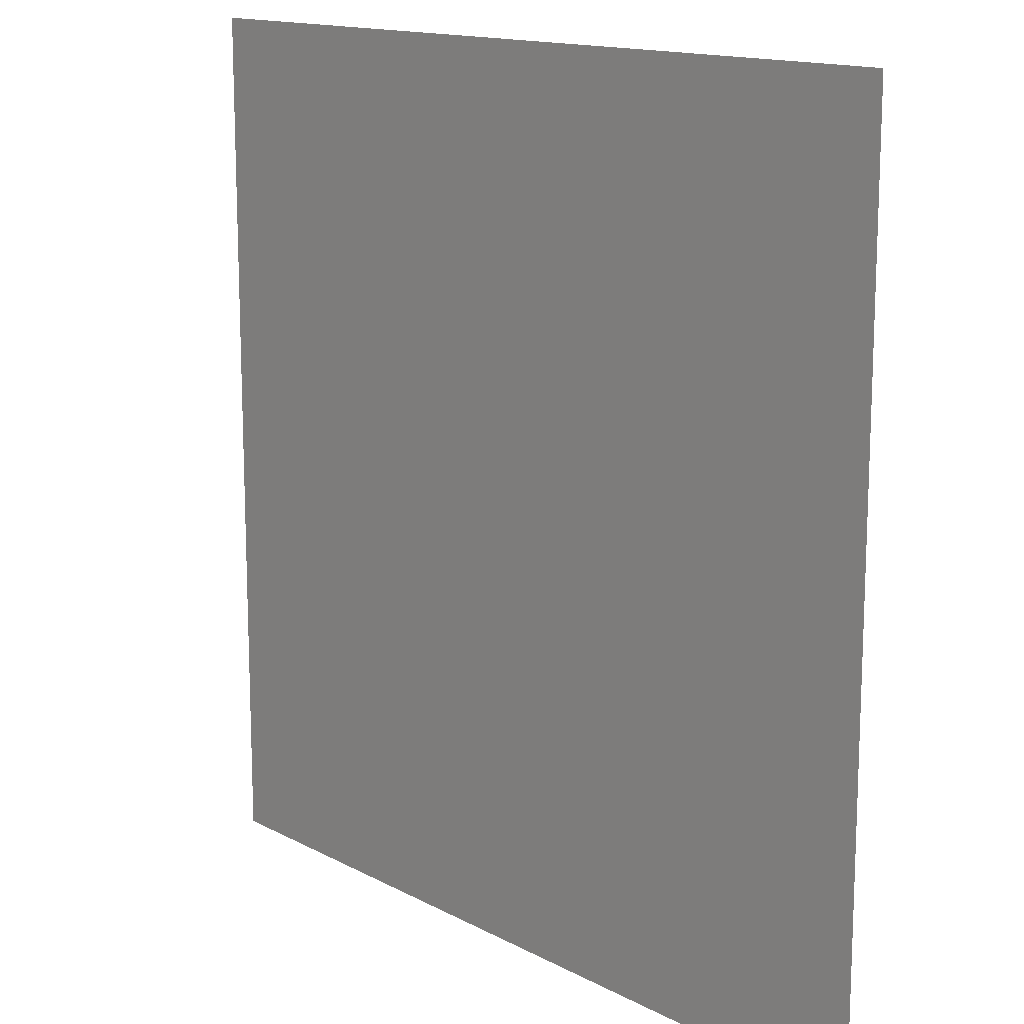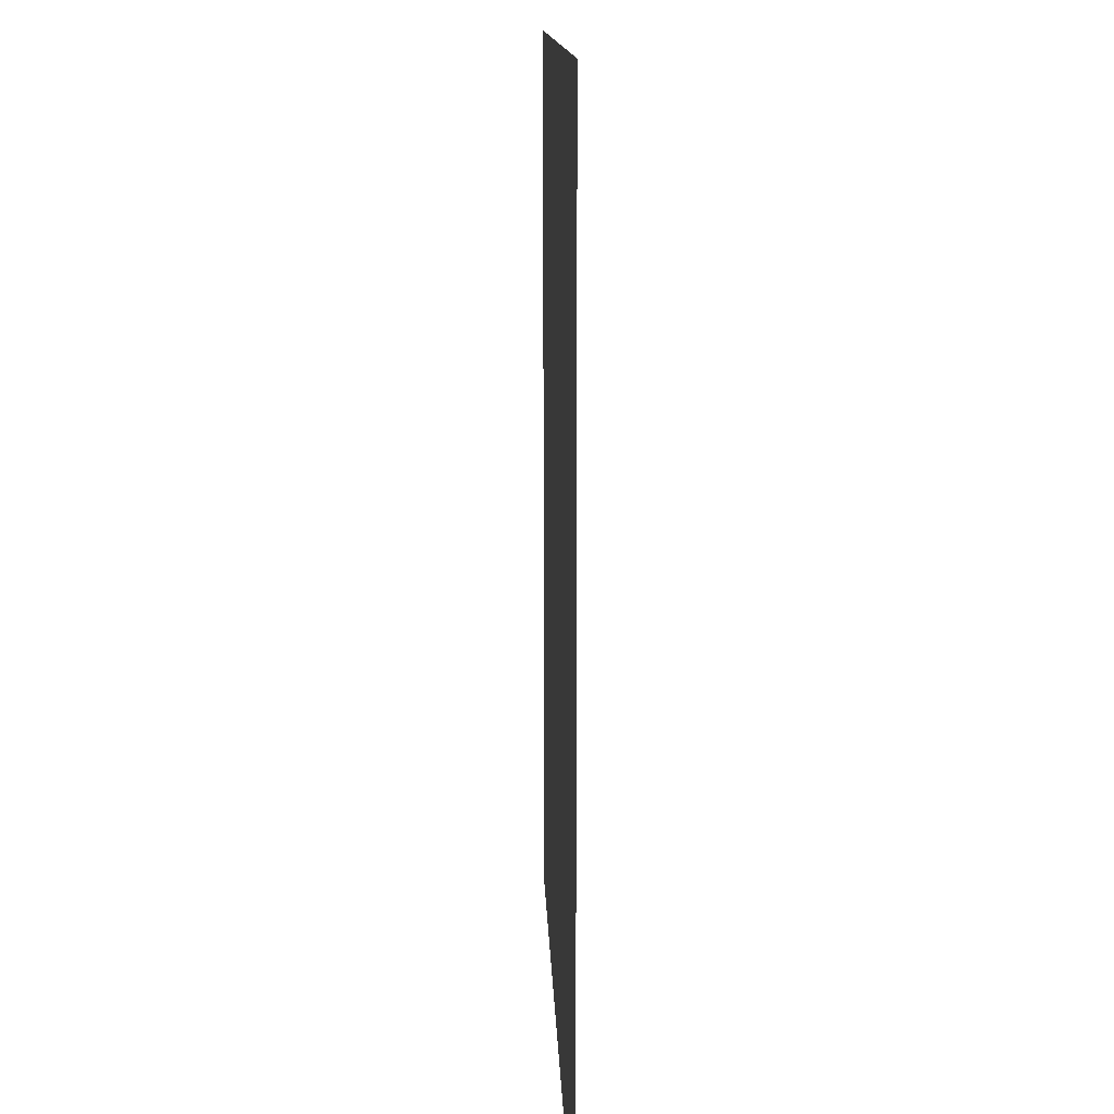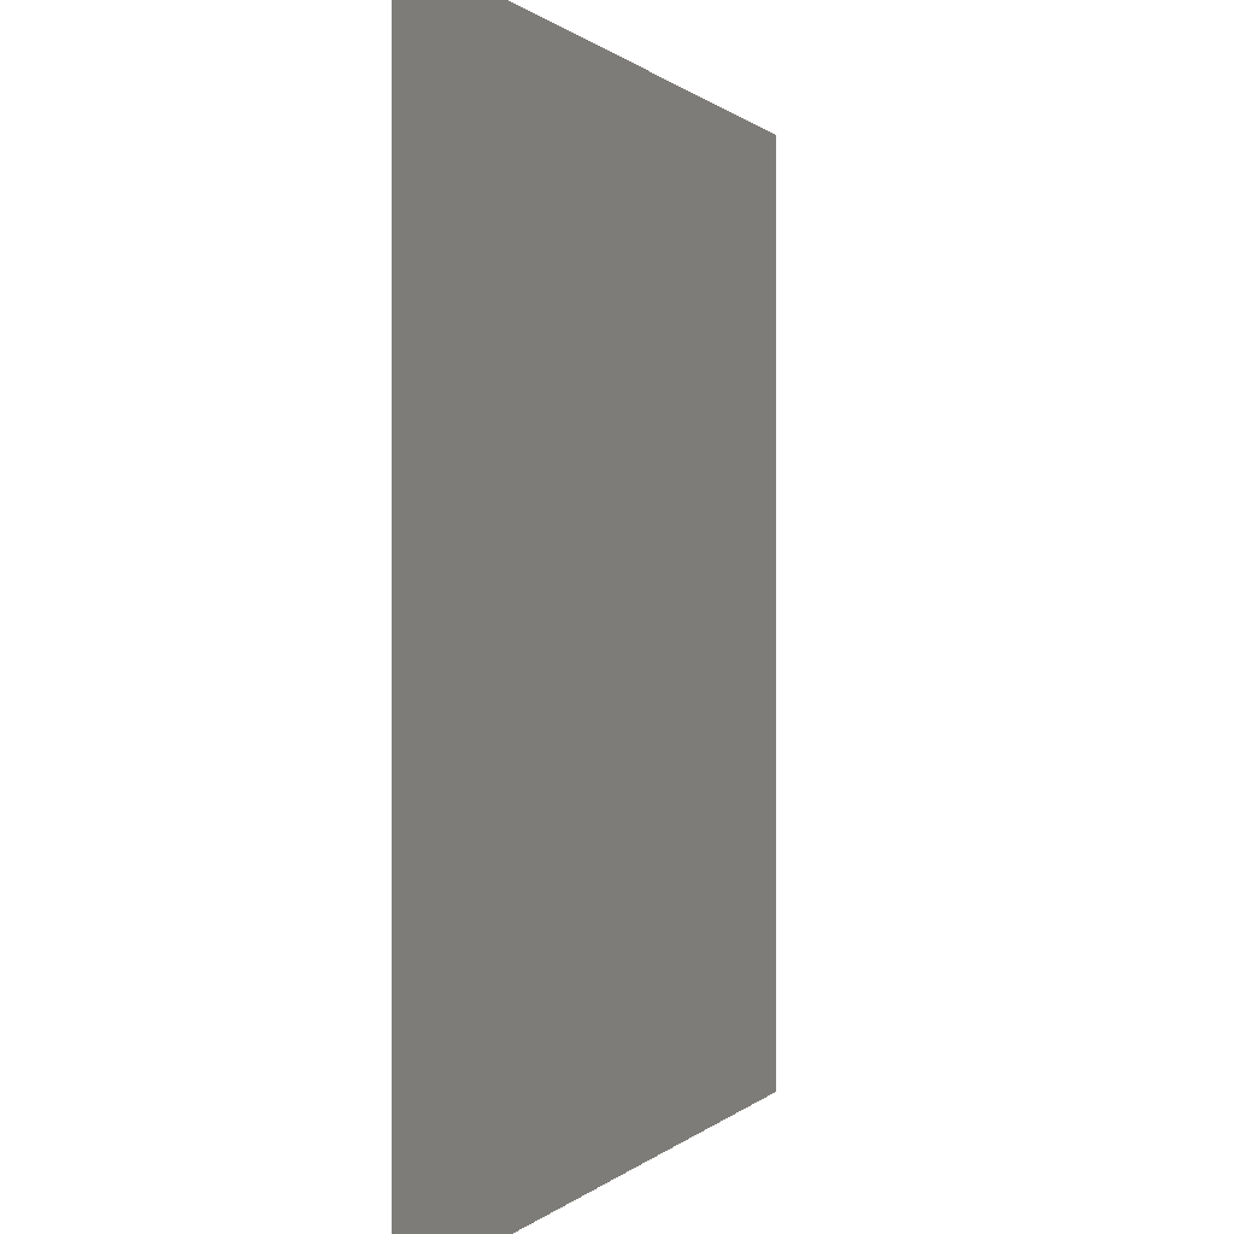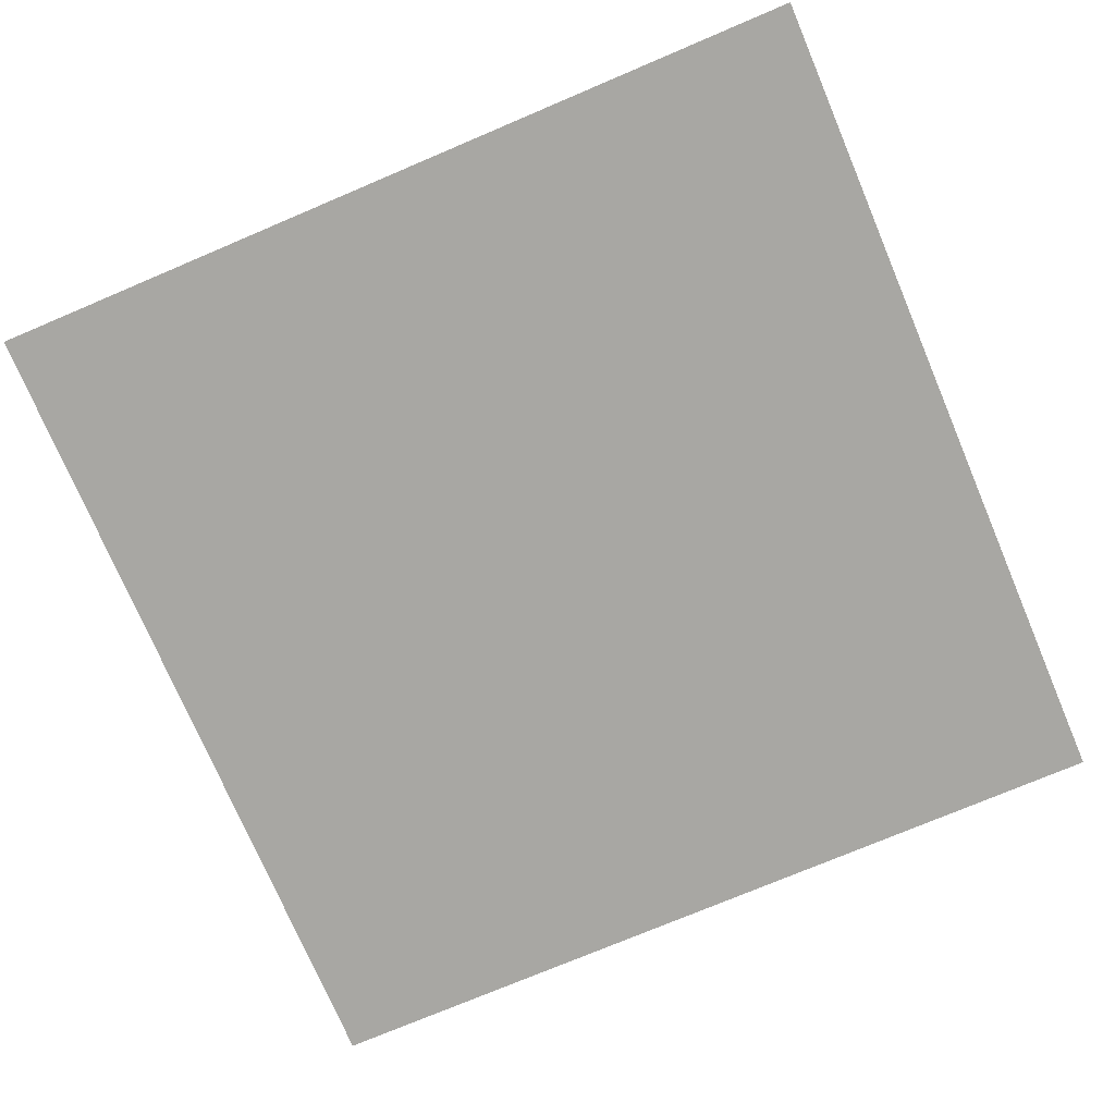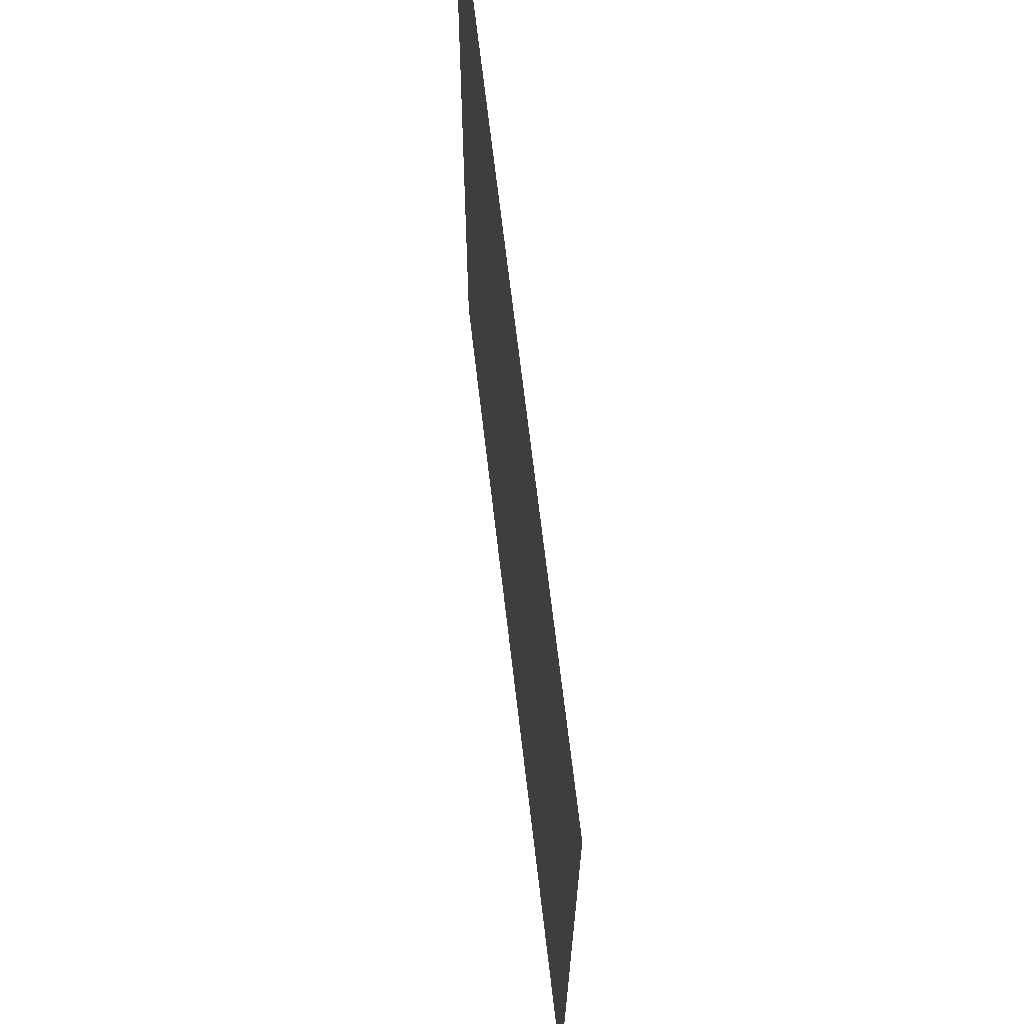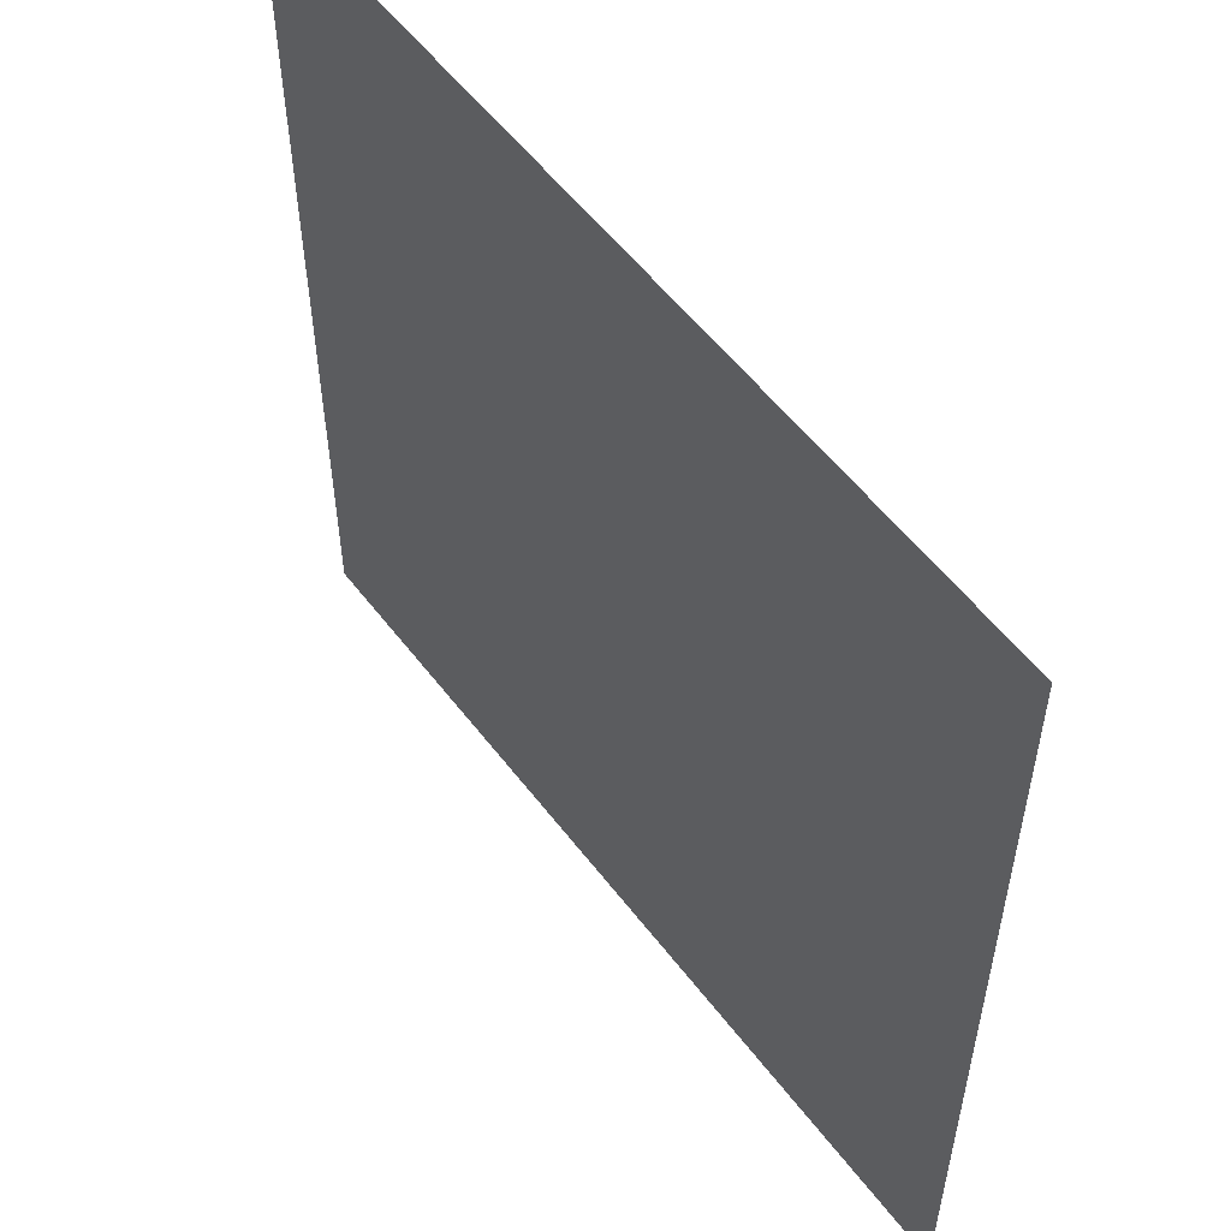
<metadata>
{"format":"obj","ext":"obj","renderer":"f3d","projection":"perspective","resolution":1024,"background":"white","views":[{"elev":14.3,"azim":-130.9,"up":"+Z"},{"elev":12.0,"azim":-91.8,"up":"+Z"},{"elev":0.4,"azim":109.4,"up":"+Z"},{"elev":-74.5,"azim":-157.0,"up":"+Y"},{"elev":67.7,"azim":83.4,"up":"+Z"},{"elev":55.4,"azim":53.3,"up":"+Z"}]}
</metadata>
<code>
v -0.5 0.375 0.5
v -0.5 0.375 -0.5
v 0.5 0.375 -0.5
v 0.5 0.375 0.5
f 1 2 3
f 1 3 4

</code>
